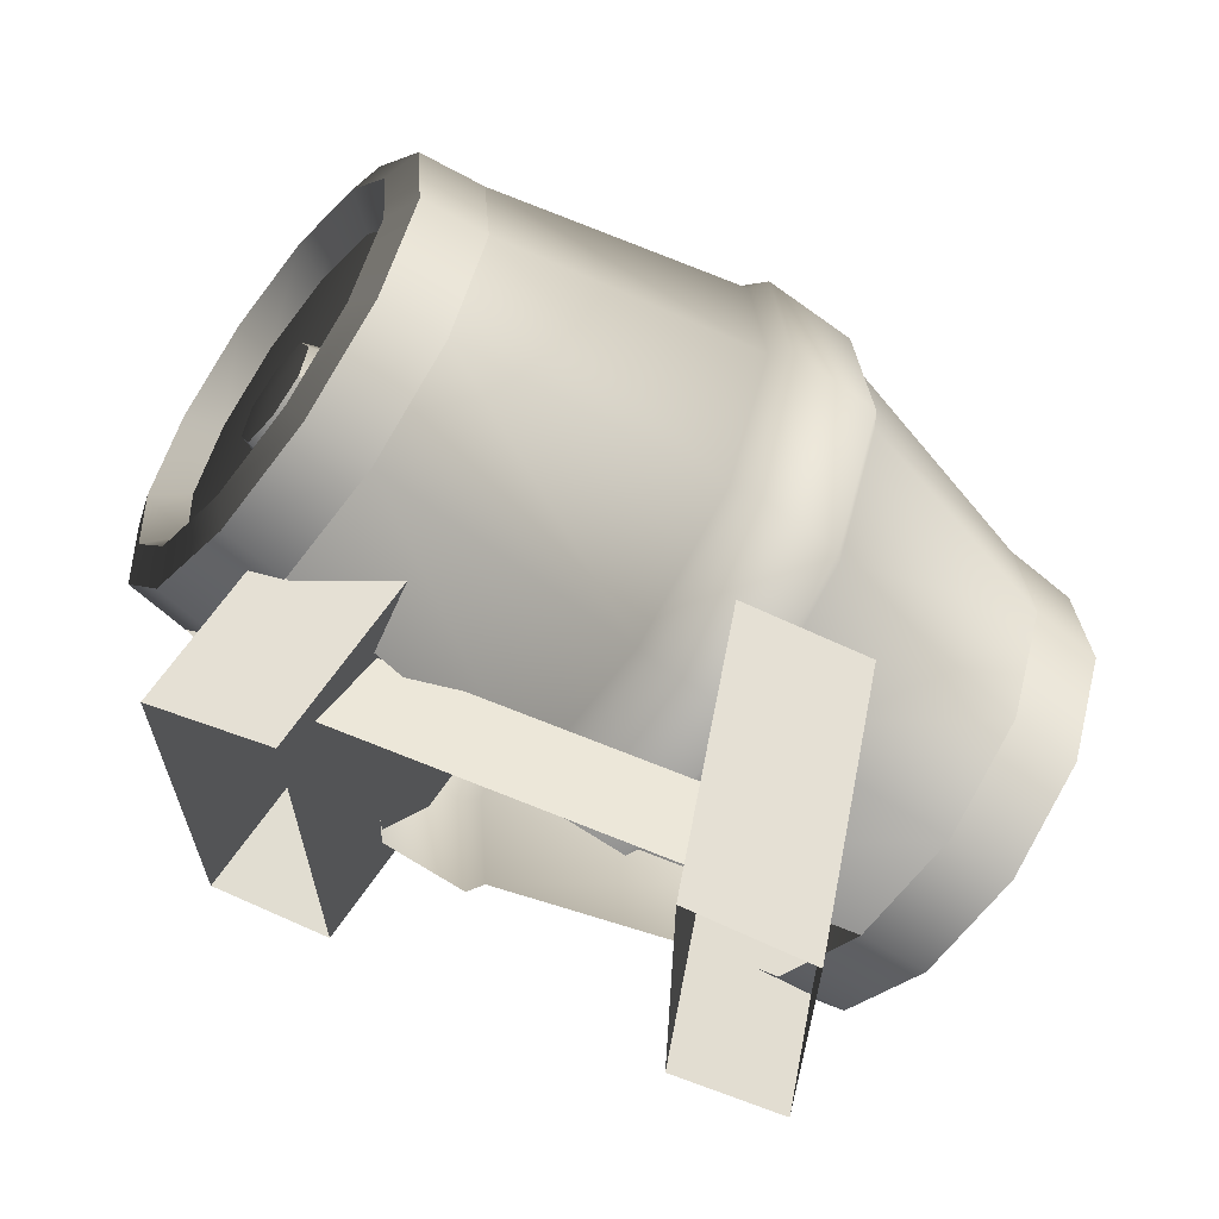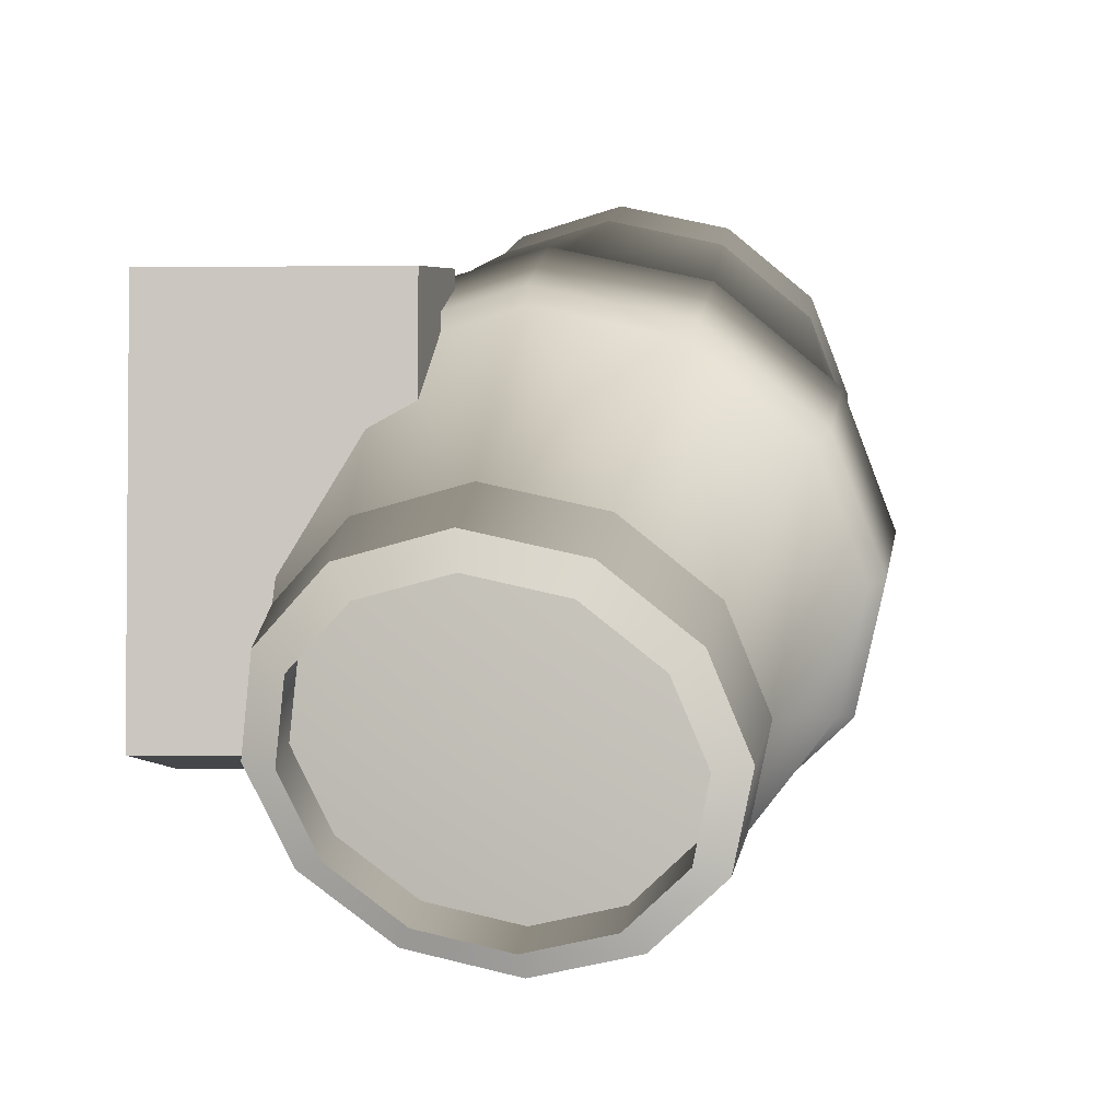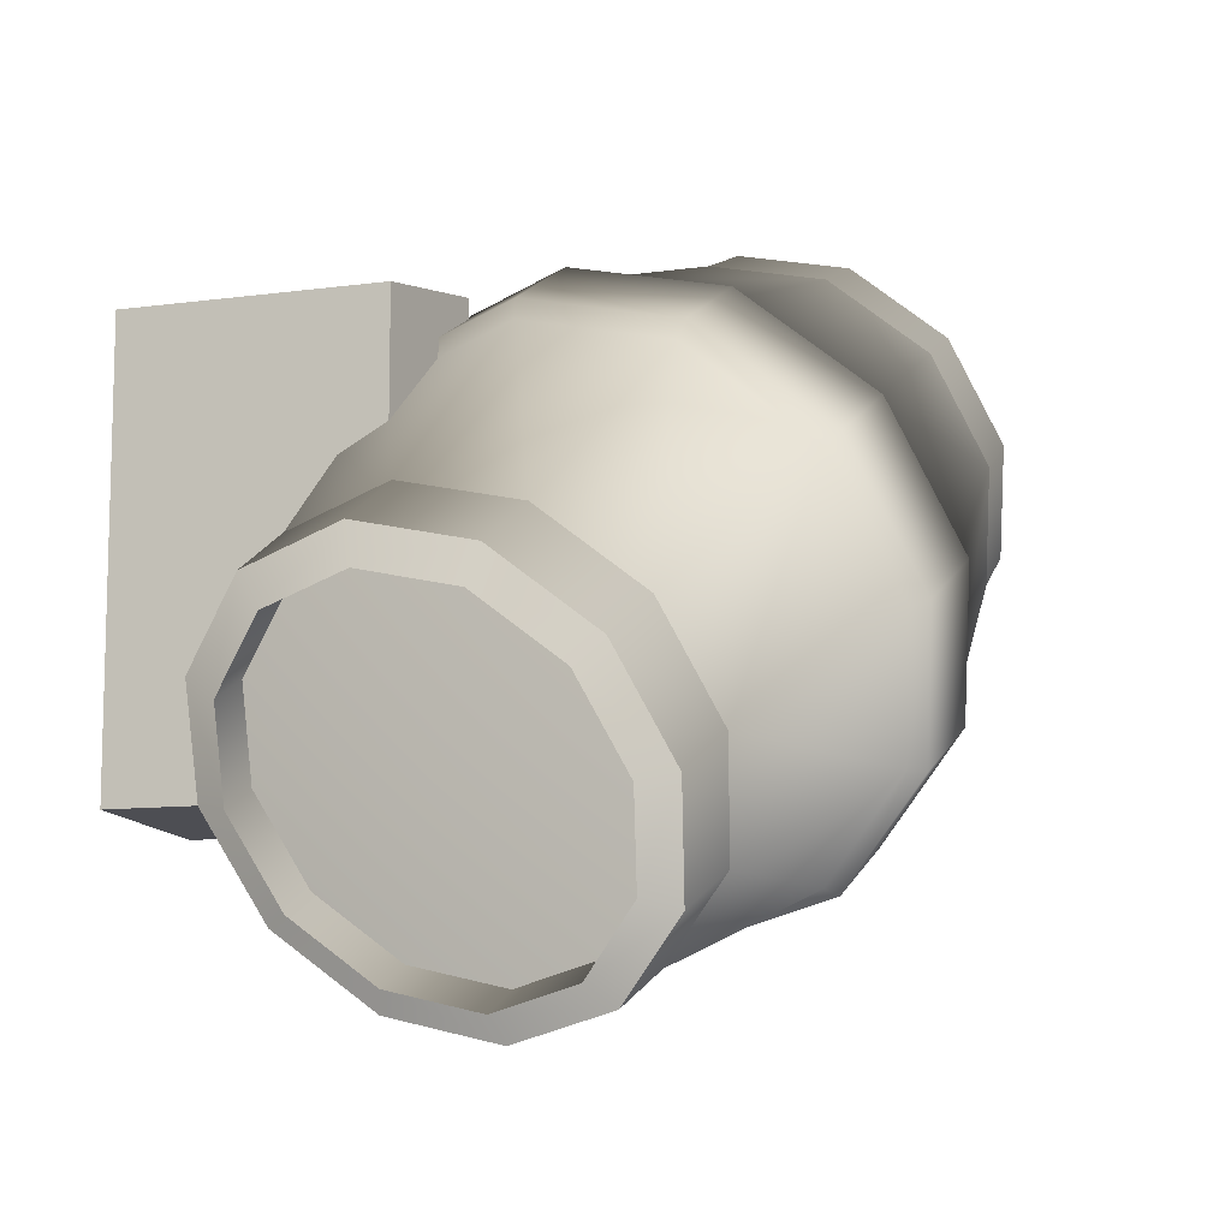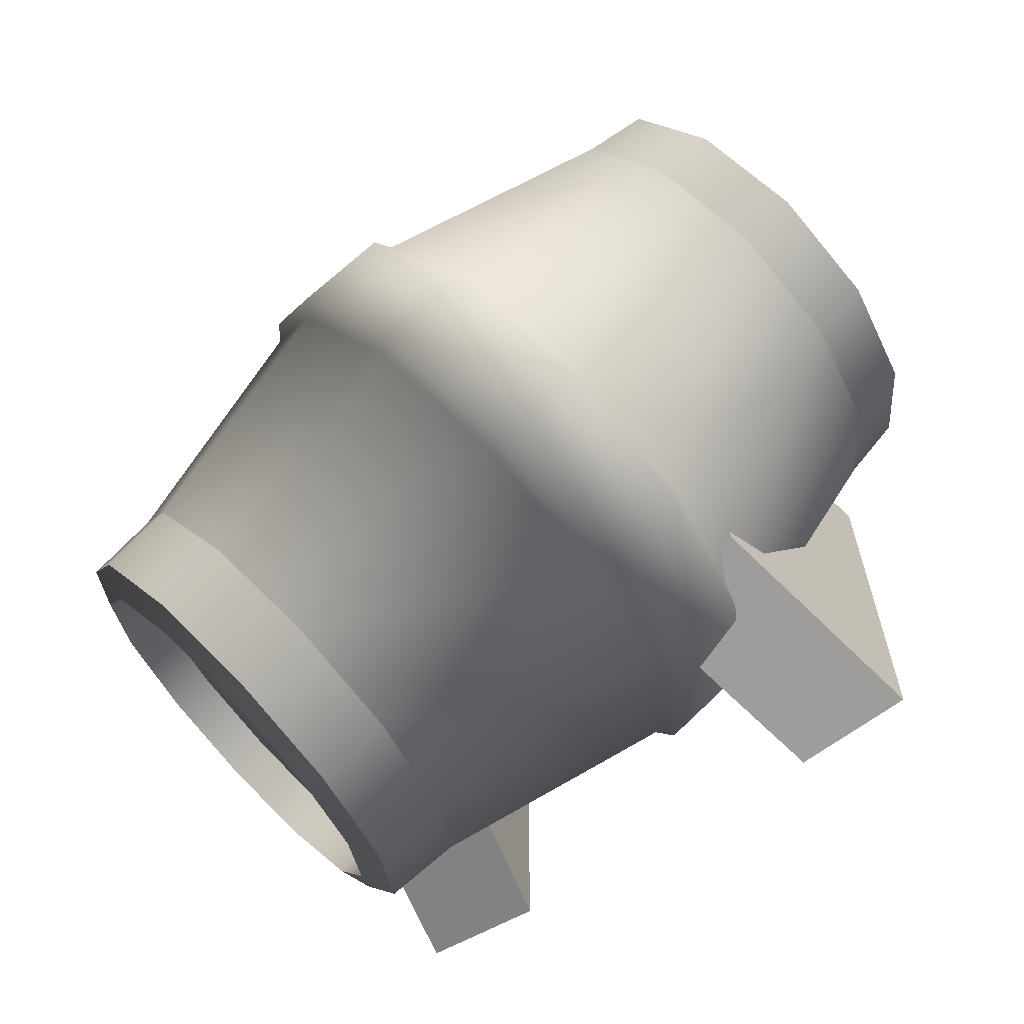
<metadata>
{"format":"obj","ext":"obj","renderer":"f3d","projection":"perspective","resolution":1024,"background":"white","views":[{"elev":65.2,"azim":22.4,"up":"+Z"},{"elev":-2.7,"azim":103.6,"up":"+Z"},{"elev":-10.1,"azim":120.5,"up":"+Z"},{"elev":-64.8,"azim":-146.9,"up":"+Z"}]}
</metadata>
<code>
g [inn]barrel1
v -0.3768 0.3234 0.3193
v -0.3685 0.2905 0.2631
v -0.3993 0.303 0.2815
v -0.3415 0.3149 0.3083
v -0.3663 0.3675 0.3369
v -0.329 0.3675 0.3292
v -0.3768 0.4116 0.3193
v -0.329 0.3675 0.3292
v -0.3663 0.3675 0.3369
v -0.3415 0.4201 0.3083
v -0.3993 0.4321 0.2815
v -0.3685 0.4445 0.2631
v -0.4219 0.4116 0.2436
v -0.3685 0.4445 0.2631
v -0.3993 0.4321 0.2815
v -0.3955 0.4201 0.2179
v -0.4324 0.3675 0.2261
v -0.408 0.3675 0.1969
v -0.4219 0.3234 0.2436
v -0.408 0.3675 0.1969
v -0.4324 0.3675 0.2261
v -0.3955 0.3149 0.2179
v -0.3993 0.303 0.2815
v -0.3685 0.2905 0.2631
v -0.3706 -0.004151 0.2874
v -0.3042 0.3166 0.2874
v -0.1535 0.3166 0.307
v -0.2199 -0.004151 0.307
v -0.3706 -0.004151 -0.2616
v -0.3042 0.3166 -0.2616
v -0.3042 0.3166 0.2874
v -0.3706 -0.004151 0.2874
v -0.2199 -0.004151 0.307
v -0.1535 0.3166 0.307
v -0.1535 0.3166 -0.2811
v -0.2199 -0.004151 -0.2811
v -0.2199 -0.004151 -0.2811
v -0.1535 0.3166 -0.2811
v -0.3042 0.3166 -0.2616
v -0.3706 -0.004151 -0.2616
v 0.3517 -0.004151 0.2874
v 0.2011 -0.004151 0.307
v 0.1372 0.3166 0.307
v 0.2879 0.3166 0.2874
v 0.3517 -0.004151 -0.2616
v 0.3517 -0.004151 0.2874
v 0.2879 0.3166 0.2874
v 0.2879 0.3166 -0.2616
v 0.2011 -0.004151 0.307
v 0.2011 -0.004151 -0.2811
v 0.1372 0.3166 -0.2811
v 0.1372 0.3166 0.307
v 0.2011 -0.004151 -0.2811
v 0.3517 -0.004151 -0.2616
v 0.2879 0.3166 -0.2616
v 0.1372 0.3166 -0.2811
v -0.3679 0.7153 0.1699
v -0.4371 0.7052 0.2112
v -0.5093 0.6675 0.09024
v -0.4427 0.6762 0.04465
v -0.5621 0.5643 0.001678
v -0.4974 0.5694 -0.04707
v -0.5815 0.4235 -0.03074
v -0.5175 0.4235 -0.08065
v -0.5621 0.2826 0.001678
v -0.4974 0.2776 -0.04707
v -0.5093 0.1794 0.09024
v -0.4427 0.1707 0.04465
v -0.4371 0.1417 0.2112
v -0.3679 0.1316 0.1699
v -0.5111 0.6296 0.1168
v -0.4371 0.7052 0.2112
v -0.4501 0.6615 0.219
v -0.5093 0.6675 0.09024
v -0.5557 0.5425 0.04196
v -0.5621 0.5643 0.001678
v -0.572 0.4235 0.01457
v -0.5815 0.4235 -0.03074
v -0.5557 0.3045 0.04196
v -0.5621 0.2826 0.001678
v -0.5111 0.2173 0.1168
v -0.5093 0.1794 0.09024
v -0.4501 0.1855 0.219
v -0.4371 0.1417 0.2112
v -0.4687 0.5987 0.1122
v -0.4501 0.6615 0.219
v -0.4168 0.6258 0.1991
v -0.5111 0.6296 0.1168
v -0.5066 0.5246 0.04865
v -0.5557 0.5425 0.04196
v -0.5205 0.4235 0.02537
v -0.572 0.4235 0.01457
v -0.5066 0.3223 0.04865
v -0.5557 0.3045 0.04196
v -0.4687 0.2482 0.1122
v -0.5111 0.2173 0.1168
v -0.4168 0.2211 0.1991
v -0.4501 0.1855 0.219
v -0.4168 0.6258 0.1991
v -0.4272 0.4235 0.2053
v -0.4687 0.5987 0.1122
v -0.5066 0.5246 0.04865
v -0.5205 0.4235 0.02537
v -0.5066 0.3223 0.04865
v -0.4687 0.2482 0.1122
v -0.4168 0.2211 0.1991
v -0.1943 0.1072 -0.1463
v -0.4974 0.2776 -0.04707
v -0.4427 0.1707 0.04465
v -0.2628 0.2408 -0.2611
v -0.5175 0.4235 -0.08065
v -0.2588 0.2311 -0.2832
v -0.1866 0.09021 -0.1623
v -0.2852 0.4235 -0.3275
v -0.2879 0.4235 -0.3031
v -0.4974 0.5694 -0.04707
v -0.2588 0.6159 -0.2832
v -0.2628 0.6061 -0.2611
v -0.4427 0.6762 0.04465
v -0.1866 0.7567 -0.1623
v -0.1943 0.7398 -0.1463
v -0.3679 0.7153 0.1699
v -0.08804 0.8083 0.002941
v -0.1008 0.7887 0.01053
v 0.2837 0.7153 -0.2189
v 0.2914 0.671 -0.3899
v 0.3646 0.7093 -0.2672
v 0.209 0.6762 -0.3442
v 0.2378 0.5664 -0.4798
v 0.1542 0.5694 -0.4359
v 0.2182 0.4235 -0.5127
v 0.1342 0.4235 -0.4695
v 0.2378 0.2805 -0.4798
v 0.1542 0.2776 -0.4359
v 0.2914 0.1759 -0.3899
v 0.209 0.1707 -0.3442
v 0.3646 0.1376 -0.2672
v 0.2837 0.1316 -0.2189
v 0.3157 0.6326 -0.3786
v 0.3776 0.6649 -0.2749
v 0.3646 0.7093 -0.2672
v 0.2914 0.671 -0.3899
v 0.2704 0.5442 -0.4545
v 0.2378 0.5664 -0.4798
v 0.2539 0.4235 -0.4823
v 0.2182 0.4235 -0.5127
v 0.2704 0.3027 -0.4545
v 0.2378 0.2805 -0.4798
v 0.3157 0.2143 -0.3786
v 0.2914 0.1759 -0.3899
v 0.3776 0.182 -0.2749
v 0.3646 0.1376 -0.2672
v 0.2706 0.6326 -0.3517
v 0.3325 0.6649 -0.248
v 0.3776 0.6649 -0.2749
v 0.3157 0.6326 -0.3786
v 0.2253 0.5442 -0.4276
v 0.2704 0.5442 -0.4545
v 0.2088 0.4235 -0.4554
v 0.2539 0.4235 -0.4823
v 0.2253 0.3027 -0.4276
v 0.2704 0.3027 -0.4545
v 0.2706 0.2143 -0.3517
v 0.3157 0.2143 -0.3786
v 0.3325 0.182 -0.248
v 0.3776 0.182 -0.2749
v 0.3325 0.6649 -0.248
v 0.2706 0.6326 -0.3517
v 0.3449 0.4235 -0.2554
v 0.2253 0.5442 -0.4276
v 0.2088 0.4235 -0.4554
v 0.2253 0.3027 -0.4276
v 0.2706 0.2143 -0.3517
v 0.3325 0.182 -0.248
v 0.1542 0.2776 -0.4359
v -0.06803 0.1072 -0.2217
v 0.209 0.1707 -0.3442
v -0.1365 0.2408 -0.3364
v 0.1342 0.4235 -0.4695
v -0.1579 0.2311 -0.3434
v -0.08577 0.09021 -0.2225
v -0.1866 0.09021 -0.1623
v -0.2588 0.2311 -0.2832
v -0.1844 0.4235 -0.3877
v -0.2852 0.4235 -0.3275
v -0.1616 0.4235 -0.3785
v 0.1542 0.5694 -0.4359
v -0.1579 0.6159 -0.3434
v -0.2588 0.6159 -0.2832
v -0.1365 0.6061 -0.3364
v 0.209 0.6762 -0.3442
v -0.08577 0.7567 -0.2225
v -0.1866 0.7567 -0.1623
v -0.06803 0.7398 -0.2217
v 0.2837 0.7153 -0.2189
v 0.02554 0.7887 -0.06483
v 0.01282 0.8083 -0.05724
v -0.08804 0.8083 0.002941
v -0.3679 0.7153 0.1699
v -0.3649 0.6675 0.3322
v -0.4371 0.7052 0.2112
v -0.2932 0.6762 0.2952
v -0.3121 0.5643 0.4208
v -0.2384 0.5694 0.387
v -0.2927 0.4235 0.4532
v -0.2184 0.4235 0.4205
v -0.3121 0.2826 0.4208
v -0.2384 0.2776 0.387
v -0.3649 0.1794 0.3322
v -0.2932 0.1707 0.2952
v -0.4371 0.1417 0.2112
v -0.3679 0.1316 0.1699
v -0.3891 0.6296 0.3212
v -0.4501 0.6615 0.219
v -0.4371 0.7052 0.2112
v -0.3649 0.6675 0.3322
v -0.3445 0.5425 0.396
v -0.3121 0.5643 0.4208
v -0.3281 0.4235 0.4233
v -0.2927 0.4235 0.4532
v -0.3445 0.3045 0.396
v -0.3121 0.2826 0.4208
v -0.3891 0.2173 0.3212
v -0.3649 0.1794 0.3322
v -0.4501 0.1855 0.219
v -0.4371 0.1417 0.2112
v -0.365 0.5987 0.286
v -0.4168 0.6258 0.1991
v -0.4501 0.6615 0.219
v -0.3891 0.6296 0.3212
v -0.327 0.5246 0.3496
v -0.3445 0.5425 0.396
v -0.3132 0.4235 0.3729
v -0.3281 0.4235 0.4233
v -0.327 0.3223 0.3496
v -0.3445 0.3045 0.396
v -0.365 0.2482 0.286
v -0.3891 0.2173 0.3212
v -0.4168 0.2211 0.1991
v -0.4501 0.1855 0.219
v -0.4168 0.6258 0.1991
v -0.365 0.5987 0.286
v -0.4272 0.4235 0.2053
v -0.327 0.5246 0.3496
v -0.3132 0.4235 0.3729
v -0.327 0.3223 0.3496
v -0.365 0.2482 0.286
v -0.4168 0.2211 0.1991
v -0.2384 0.2776 0.387
v -0.007193 0.1072 0.1673
v -0.2932 0.1707 0.2952
v 0.06131 0.2408 0.2821
v -0.2184 0.4235 0.4205
v 0.08271 0.2311 0.2891
v 0.01054 0.09021 0.1682
v 0.1091 0.4235 0.3334
v 0.08638 0.4235 0.3242
v -0.2384 0.5694 0.387
v 0.08271 0.6159 0.2891
v 0.06131 0.6061 0.2821
v -0.2932 0.6762 0.2952
v 0.01054 0.7567 0.1682
v -0.007193 0.7398 0.1673
v -0.3679 0.7153 0.1699
v -0.08804 0.8083 0.002941
v -0.1008 0.7887 0.01053
v 0.2837 0.7153 -0.2189
v 0.3646 0.7093 -0.2672
v 0.4379 0.671 -0.1444
v 0.3585 0.6762 -0.0936
v 0.4915 0.5664 -0.05457
v 0.4132 0.5694 -0.001876
v 0.5111 0.4235 -0.02168
v 0.4333 0.4235 0.0317
v 0.4915 0.2805 -0.05457
v 0.4132 0.2776 -0.001876
v 0.4379 0.1759 -0.1444
v 0.3585 0.1707 -0.0936
v 0.3646 0.1376 -0.2672
v 0.2837 0.1316 -0.2189
v 0.4395 0.6326 -0.1712
v 0.3646 0.7093 -0.2672
v 0.3776 0.6649 -0.2749
v 0.4379 0.671 -0.1444
v 0.4848 0.5442 -0.09532
v 0.4915 0.5664 -0.05457
v 0.5013 0.4235 -0.06754
v 0.5111 0.4235 -0.02168
v 0.4848 0.3027 -0.09532
v 0.4915 0.2805 -0.05457
v 0.4395 0.2143 -0.1712
v 0.4379 0.1759 -0.1444
v 0.3776 0.182 -0.2749
v 0.3646 0.1376 -0.2672
v 0.3944 0.6326 -0.1443
v 0.3776 0.6649 -0.2749
v 0.3325 0.6649 -0.248
v 0.4395 0.6326 -0.1712
v 0.4397 0.5442 -0.0684
v 0.4848 0.5442 -0.09532
v 0.4562 0.4235 -0.04062
v 0.5013 0.4235 -0.06754
v 0.4397 0.3027 -0.0684
v 0.4848 0.3027 -0.09532
v 0.3944 0.2143 -0.1443
v 0.4395 0.2143 -0.1712
v 0.3325 0.182 -0.248
v 0.3776 0.182 -0.2749
v 0.3325 0.6649 -0.248
v 0.3449 0.4235 -0.2554
v 0.3944 0.6326 -0.1443
v 0.4397 0.5442 -0.0684
v 0.4562 0.4235 -0.04062
v 0.4397 0.3027 -0.0684
v 0.3944 0.2143 -0.1443
v 0.3325 0.182 -0.248
v 0.1191 0.1072 0.09199
v 0.4132 0.2776 -0.001876
v 0.3585 0.1707 -0.0936
v 0.1876 0.2408 0.2068
v 0.4333 0.4235 0.0317
v 0.1836 0.2311 0.2289
v 0.1114 0.09021 0.108
v 0.01054 0.09021 0.1682
v 0.08271 0.2311 0.2891
v 0.21 0.4235 0.2732
v 0.1091 0.4235 0.3334
v 0.2127 0.4235 0.2488
v 0.4132 0.5694 -0.001876
v 0.1836 0.6159 0.2289
v 0.08271 0.6159 0.2891
v 0.1876 0.6061 0.2068
v 0.3585 0.6762 -0.0936
v 0.1114 0.7567 0.108
v 0.01054 0.7567 0.1682
v 0.1191 0.7398 0.09199
v 0.2837 0.7153 -0.2189
v 0.02554 0.7887 -0.06483
v 0.01282 0.8083 -0.05724
v -0.08804 0.8083 0.002941
v 0.1994 0.05074 0.2642
v -0.2213 0.05074 0.2642
v -0.194 0.1507 0.229
v 0.173 0.1507 0.229
v 0.1372 0.3166 0.307
v 0.1372 0.3166 -0.2811
v 0.2879 0.3166 -0.2616
v 0.2879 0.3166 0.2874
v -0.194 0.1507 0.229
v -0.194 0.1507 0.1194
v 0.173 0.1507 0.1194
v 0.173 0.1507 0.229
v -0.3993 0.303 0.2815
v -0.4025 0.3675 0.2834
v -0.3768 0.3234 0.3193
v -0.4219 0.3234 0.2436
v -0.3663 0.3675 0.3369
v -0.4324 0.3675 0.2261
v -0.3768 0.4116 0.3193
v -0.4219 0.4116 0.2436
v -0.3993 0.4321 0.2815
g [inn]barrel1_0
f 3 2 1
f 2 4 1
f 1 4 5
f 4 6 5
f 9 8 7
f 8 10 7
f 7 10 11
f 10 12 11
f 15 14 13
f 14 16 13
f 13 16 17
f 16 18 17
f 21 20 19
f 20 22 19
f 19 22 23
f 22 24 23
f 27 26 25
f 28 27 25
f 31 30 29
f 32 31 29
f 35 34 33
f 36 35 33
f 39 38 37
f 40 39 37
f 43 42 41
f 44 43 41
f 47 46 45
f 48 47 45
f 51 50 49
f 52 51 49
f 55 54 53
f 56 55 53
f 59 58 57
f 60 59 57
f 61 59 60
f 62 61 60
f 63 61 62
f 64 63 62
f 65 63 64
f 66 65 64
f 67 65 66
f 68 67 66
f 69 67 68
f 70 69 68
f 73 72 71
f 72 74 71
f 71 74 75
f 74 76 75
f 75 76 77
f 76 78 77
f 77 78 79
f 78 80 79
f 79 80 81
f 80 82 81
f 81 82 83
f 82 84 83
f 87 86 85
f 86 88 85
f 85 88 89
f 88 90 89
f 89 90 91
f 90 92 91
f 91 92 93
f 92 94 93
f 93 94 95
f 94 96 95
f 95 96 97
f 96 98 97
f 101 100 99
f 102 100 101
f 103 100 102
f 104 100 103
f 105 100 104
f 106 100 105
f 109 108 107
f 108 110 107
f 108 111 110
f 110 112 107
f 112 113 107
f 114 112 110
f 111 115 110
f 115 114 110
f 111 116 115
f 117 114 115
f 116 118 115
f 118 117 115
f 116 119 118
f 120 117 118
f 119 121 118
f 121 120 118
f 119 122 121
f 123 120 121
f 122 124 121
f 124 123 121
f 127 126 125
f 126 128 125
f 126 129 128
f 129 130 128
f 129 131 130
f 131 132 130
f 131 133 132
f 133 134 132
f 133 135 134
f 135 136 134
f 135 137 136
f 137 138 136
f 141 140 139
f 142 141 139
f 142 139 143
f 144 142 143
f 144 143 145
f 146 144 145
f 146 145 147
f 148 146 147
f 148 147 149
f 150 148 149
f 150 149 151
f 152 150 151
f 155 154 153
f 156 155 153
f 156 153 157
f 158 156 157
f 158 157 159
f 160 158 159
f 160 159 161
f 162 160 161
f 162 161 163
f 164 162 163
f 164 163 165
f 166 164 165
f 169 168 167
f 169 170 168
f 169 171 170
f 169 172 171
f 169 173 172
f 169 174 173
f 177 176 175
f 176 178 175
f 175 178 179
f 180 178 176
f 181 180 176
f 180 181 182
f 183 180 182
f 184 180 183
f 180 184 178
f 185 184 183
f 178 186 179
f 184 186 178
f 179 186 187
f 188 184 185
f 184 188 186
f 189 188 185
f 186 190 187
f 188 190 186
f 187 190 191
f 192 188 189
f 188 192 190
f 193 192 189
f 190 194 191
f 192 194 190
f 191 194 195
f 194 196 195
f 197 196 194
f 192 197 194
f 197 192 193
f 198 197 193
f 201 200 199
f 200 202 199
f 200 203 202
f 203 204 202
f 203 205 204
f 205 206 204
f 205 207 206
f 207 208 206
f 207 209 208
f 209 210 208
f 209 211 210
f 211 212 210
f 215 214 213
f 216 215 213
f 216 213 217
f 218 216 217
f 218 217 219
f 220 218 219
f 220 219 221
f 222 220 221
f 222 221 223
f 224 222 223
f 224 223 225
f 226 224 225
f 229 228 227
f 230 229 227
f 230 227 231
f 232 230 231
f 232 231 233
f 234 232 233
f 234 233 235
f 236 234 235
f 236 235 237
f 238 236 237
f 238 237 239
f 240 238 239
f 243 242 241
f 243 244 242
f 243 245 244
f 243 246 245
f 243 247 246
f 243 248 247
f 251 250 249
f 250 252 249
f 249 252 253
f 254 252 250
f 255 254 250
f 254 256 252
f 252 257 253
f 256 257 252
f 253 257 258
f 256 259 257
f 257 260 258
f 259 260 257
f 258 260 261
f 259 262 260
f 260 263 261
f 262 263 260
f 261 263 264
f 262 265 263
f 263 266 264
f 265 266 263
f 269 268 267
f 270 269 267
f 271 269 270
f 272 271 270
f 273 271 272
f 274 273 272
f 275 273 274
f 276 275 274
f 277 275 276
f 278 277 276
f 279 277 278
f 280 279 278
f 283 282 281
f 282 284 281
f 281 284 285
f 284 286 285
f 285 286 287
f 286 288 287
f 287 288 289
f 288 290 289
f 289 290 291
f 290 292 291
f 291 292 293
f 292 294 293
f 297 296 295
f 296 298 295
f 295 298 299
f 298 300 299
f 299 300 301
f 300 302 301
f 301 302 303
f 302 304 303
f 303 304 305
f 304 306 305
f 305 306 307
f 306 308 307
f 311 310 309
f 312 310 311
f 313 310 312
f 314 310 313
f 315 310 314
f 316 310 315
f 319 318 317
f 318 320 317
f 318 321 320
f 320 322 317
f 322 323 317
f 323 322 324
f 322 325 324
f 322 326 325
f 326 322 320
f 326 327 325
f 321 328 320
f 328 326 320
f 321 329 328
f 326 330 327
f 330 326 328
f 330 331 327
f 329 332 328
f 332 330 328
f 329 333 332
f 330 334 331
f 334 330 332
f 334 335 331
f 333 336 332
f 336 334 332
f 333 337 336
f 337 338 336
f 338 339 336
f 339 334 336
f 334 339 335
f 339 340 335
f 343 342 341
f 344 343 341
f 347 346 345
f 348 347 345
f 351 350 349
f 352 351 349
f 355 354 353
f 353 354 356
f 357 354 355
f 356 354 358
f 359 354 357
f 358 354 360
f 361 354 359
f 360 354 361

</code>
